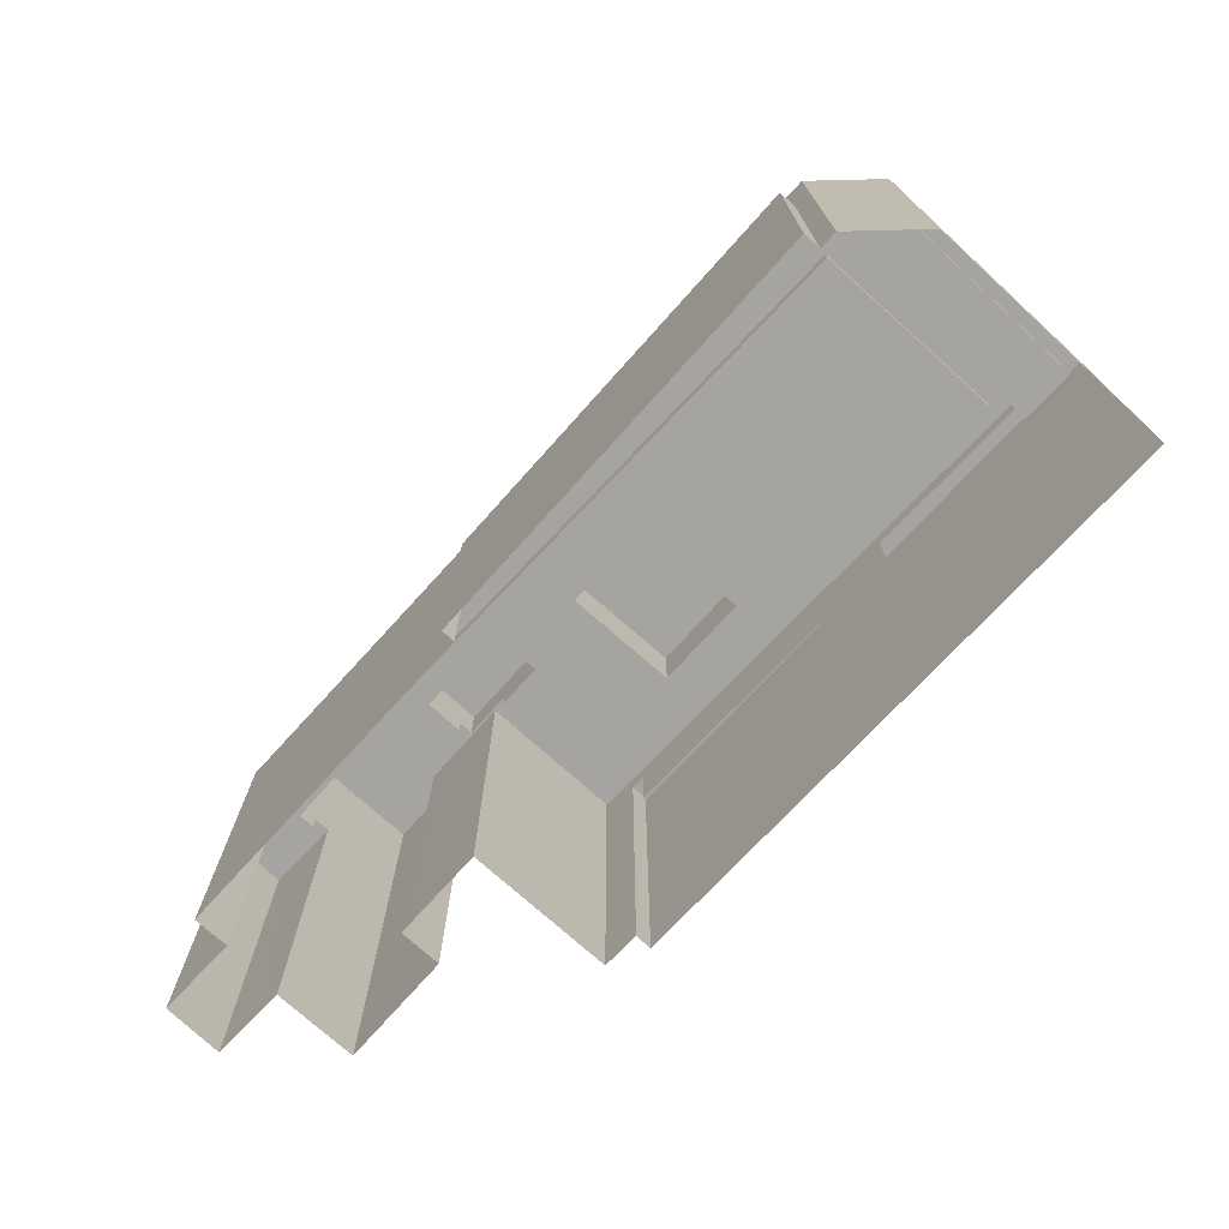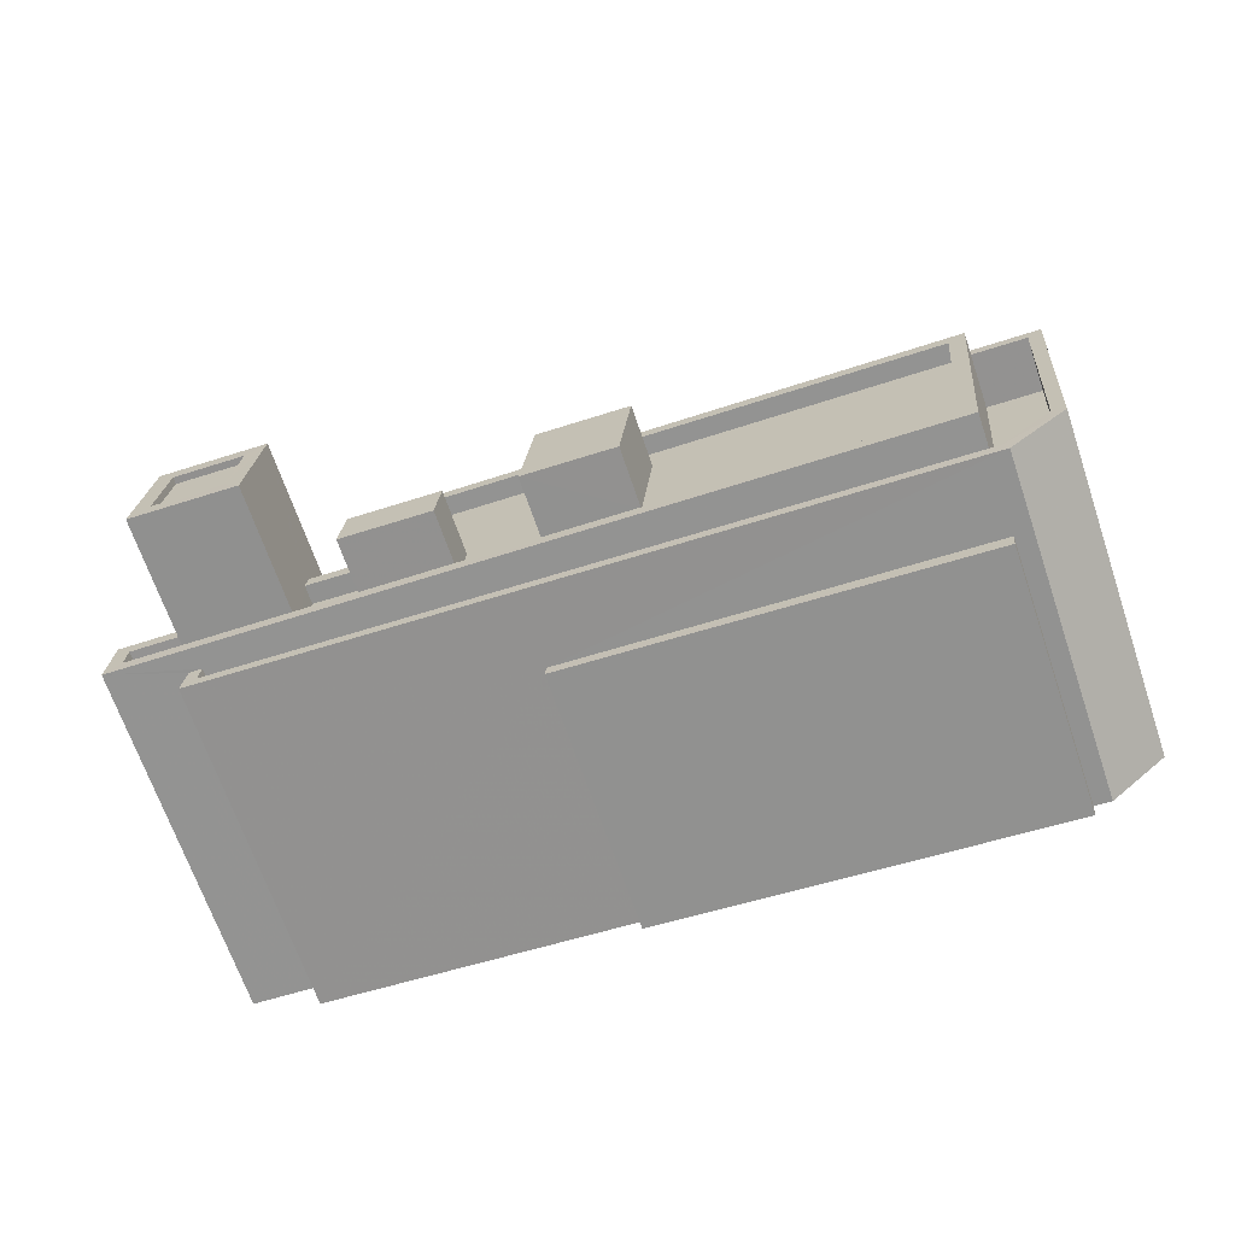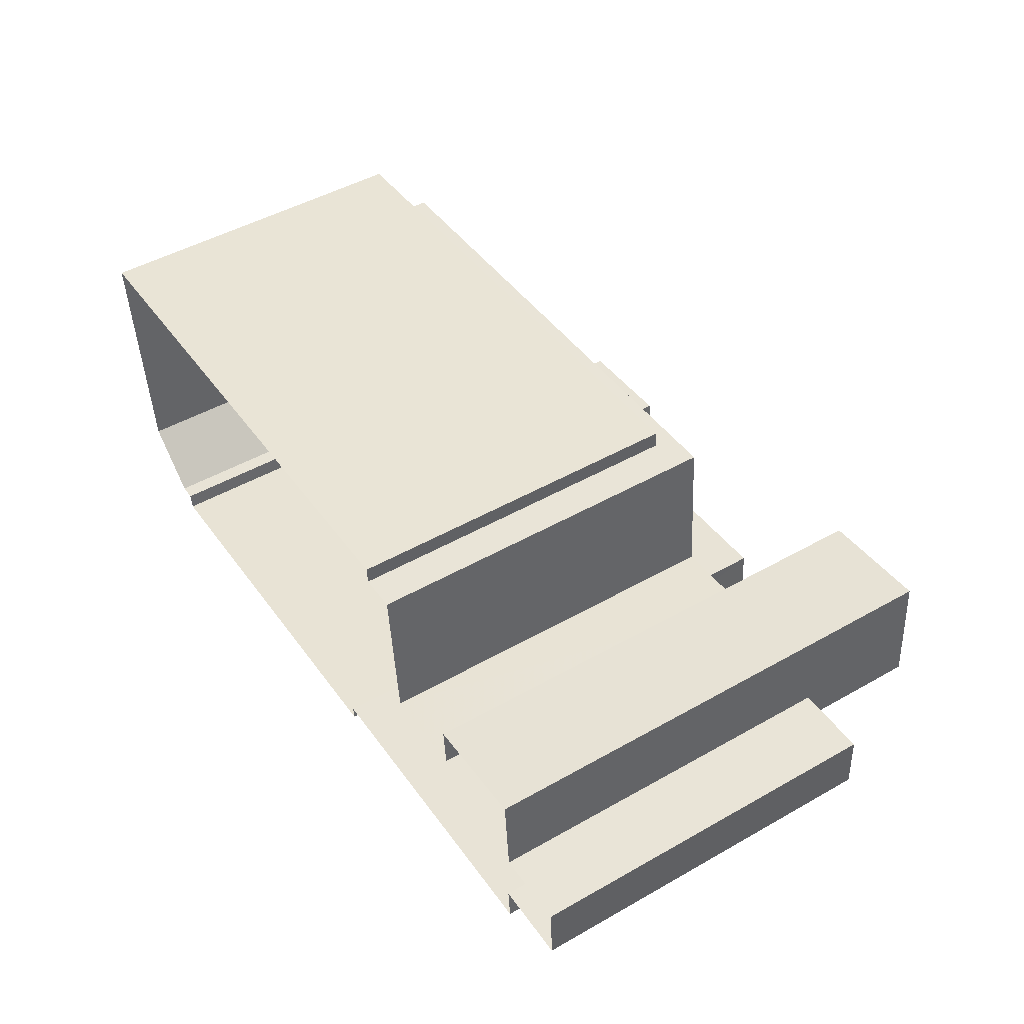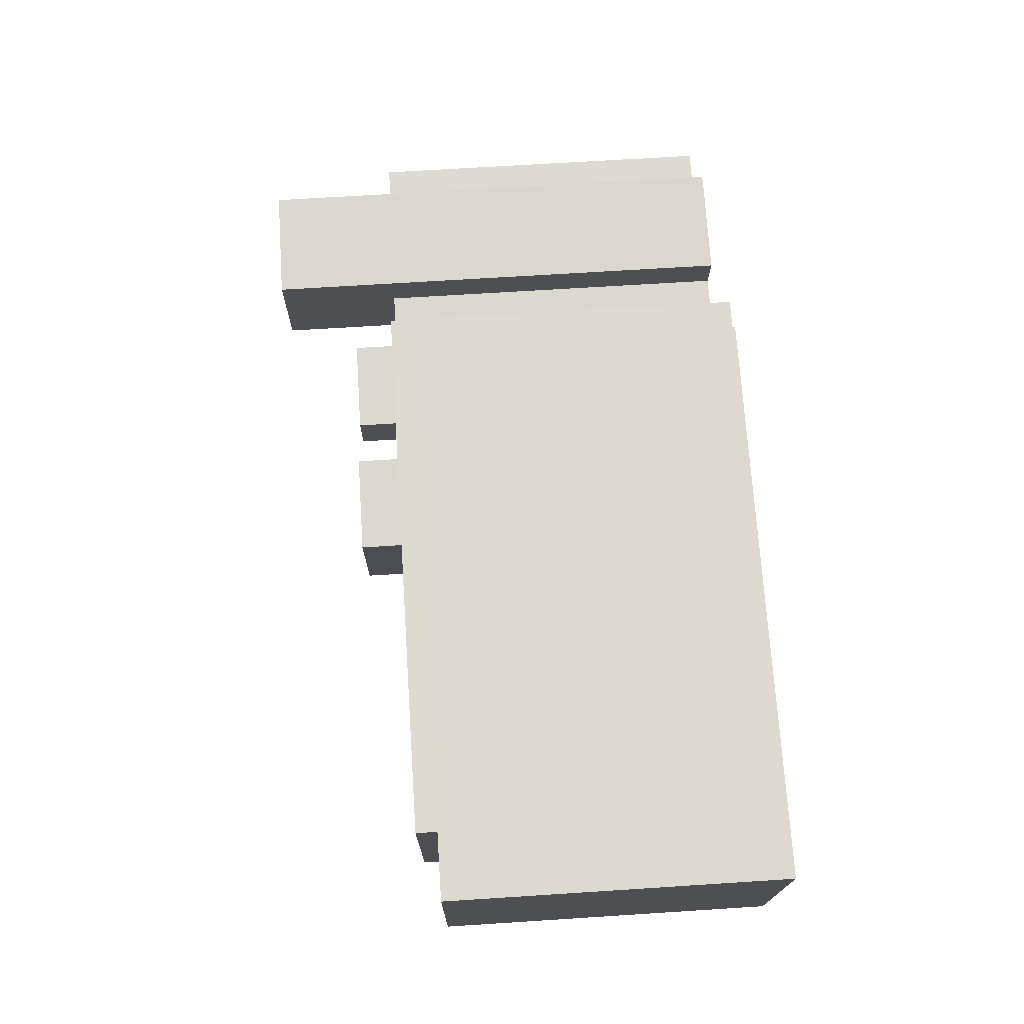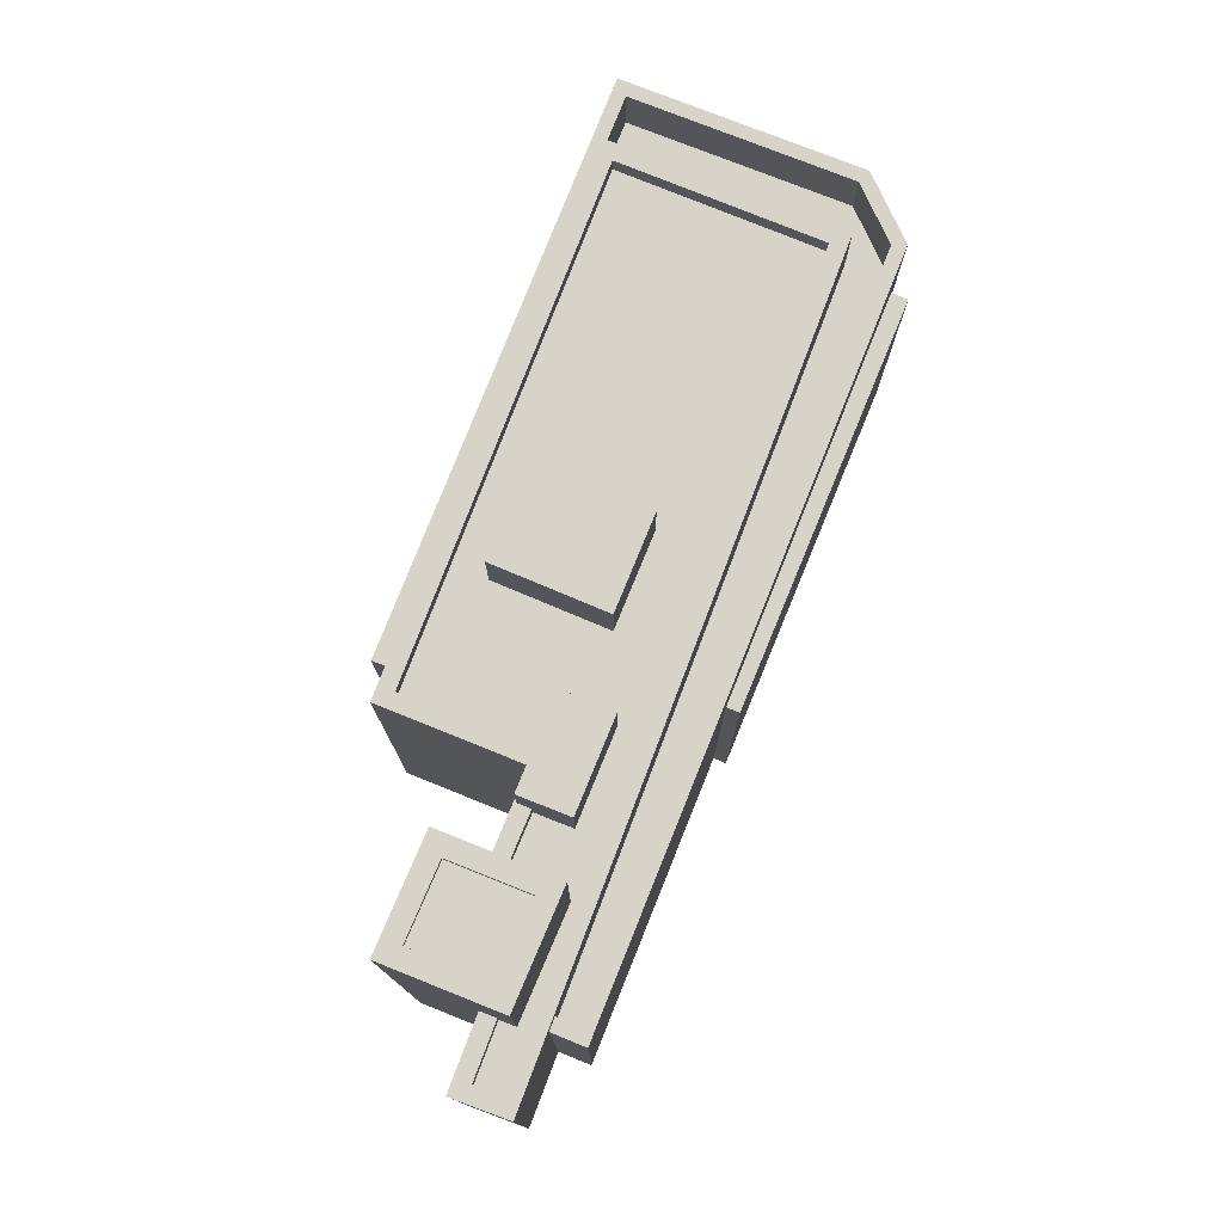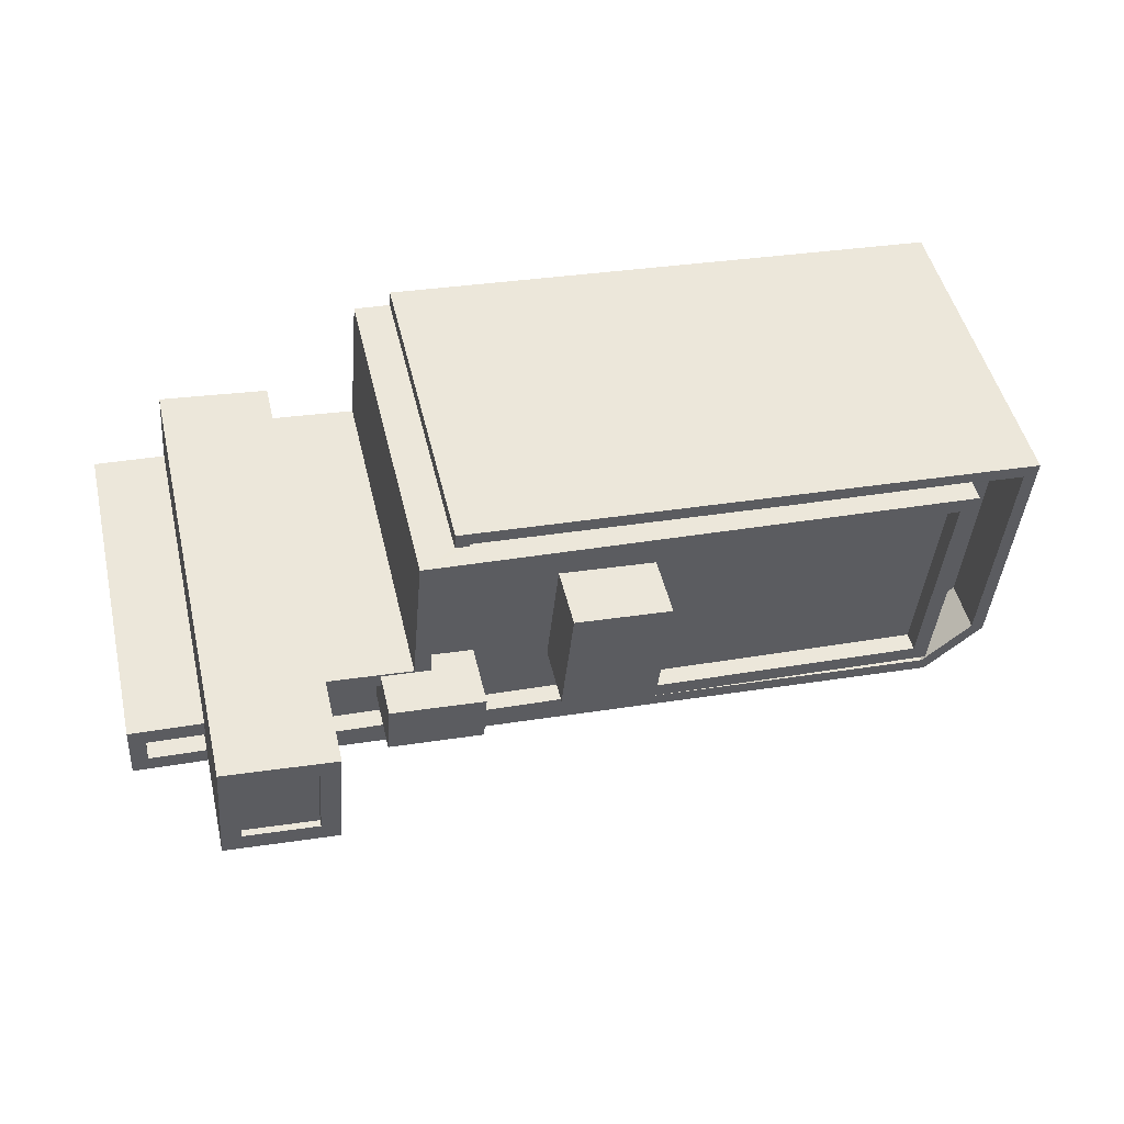
<metadata>
{"format":"obj","ext":"obj","renderer":"f3d","projection":"perspective","resolution":1024,"background":"white","views":[{"elev":-73.3,"azim":42.7,"up":"+Z"},{"elev":-68.5,"azim":18.9,"up":"+Y"},{"elev":47.9,"azim":-122.5,"up":"+Y"},{"elev":67.3,"azim":86.3,"up":"+Y"},{"elev":76.7,"azim":-73.1,"up":"+Z"},{"elev":48.9,"azim":-13.2,"up":"+Y"}]}
</metadata>
<code>
v -8205 -4.116e+04 2.577
v -8207 -4.117e+04 2.578
v -8208 -4.117e+04 2.578
v -8205 -4.116e+04 2.576
v -8226 -4.115e+04 2.575
v -8226 -4.116e+04 2.575
v -8223 -4.117e+04 2.577
v -8208 -4.117e+04 2.578
v -8223 -4.117e+04 2.577
v -8228 -4.116e+04 2.576
v -8227 -4.115e+04 2.575
v -8235 -4.116e+04 2.577
v -8231 -4.116e+04 2.576
v -8235 -4.116e+04 2.576
v -8231 -4.116e+04 2.576
v -8235 -4.116e+04 2.577
v -8238 -4.116e+04 2.577
v -8235 -4.116e+04 2.576
v -8238 -4.116e+04 2.576
v -8223 -4.117e+04 12.34
v -8223 -4.117e+04 12.34
v -8208 -4.117e+04 12.34
v -8208 -4.117e+04 12.34
v -8205 -4.116e+04 15.14
v -8205 -4.116e+04 15.14
v -8205 -4.116e+04 15.14
v -8214 -4.116e+04 15.14
v -8226 -4.115e+04 15.14
v -8207 -4.117e+04 15.14
v -8208 -4.117e+04 15.14
v -8235 -4.116e+04 15.14
v -8235 -4.116e+04 15.14
v -8235 -4.116e+04 15.14
v -8226 -4.116e+04 15.14
v -8225 -4.115e+04 15.14
v -8235 -4.116e+04 15.14
v -8225 -4.116e+04 15.14
v -8207 -4.116e+04 15.14
v -8207 -4.116e+04 15.14
v -8206 -4.116e+04 15.14
v -8225 -4.116e+04 13.14
v -8214 -4.116e+04 13.14
v -8225 -4.115e+04 13.14
v -8205 -4.116e+04 13.14
v -8207 -4.116e+04 13.14
v -8206 -4.116e+04 13.14
v -8208 -4.117e+04 13.14
v -8208 -4.117e+04 13.14
v -8235 -4.116e+04 13.14
v -8235 -4.116e+04 13.14
v -8219 -4.116e+04 15.24
v -8222 -4.116e+04 15.24
v -8222 -4.116e+04 15.24
v -8208 -4.116e+04 15.24
v -8208 -4.116e+04 15.24
v -8223 -4.116e+04 15.24
v -8219 -4.116e+04 15.24
v -8223 -4.116e+04 15.24
v -8231 -4.116e+04 15.24
v -8237 -4.116e+04 15.24
v -8235 -4.116e+04 15.24
v -8237 -4.116e+04 15.24
v -8227 -4.116e+04 15.24
v -8225 -4.116e+04 15.24
v -8235 -4.116e+04 15.24
v -8225 -4.116e+04 15.24
v -8229 -4.116e+04 15.24
v -8229 -4.116e+04 15.24
v -8231 -4.116e+04 15.24
v -8227 -4.116e+04 15.24
v -8208 -4.116e+04 15.94
v -8208 -4.117e+04 15.94
v -8207 -4.116e+04 15.94
v -8227 -4.115e+04 15.94
v -8237 -4.116e+04 15.94
v -8238 -4.116e+04 15.94
v -8237 -4.116e+04 15.94
v -8238 -4.116e+04 15.94
v -8235 -4.116e+04 15.94
v -8231 -4.116e+04 15.94
v -8229 -4.116e+04 15.94
v -8228 -4.116e+04 15.94
v -8227 -4.116e+04 15.94
v -8231 -4.116e+04 15.94
v -8235 -4.116e+04 15.94
v -8229 -4.116e+04 15.94
v -8208 -4.116e+04 15.94
v -8227 -4.116e+04 15.94
v -8222 -4.116e+04 17.53
v -8219 -4.116e+04 17.53
v -8219 -4.116e+04 17.53
v -8223 -4.116e+04 17.53
v -8229 -4.116e+04 17.62
v -8225 -4.116e+04 17.62
v -8229 -4.116e+04 17.62
v -8225 -4.116e+04 17.62
v -8232 -4.116e+04 20.29
v -8234 -4.116e+04 20.29
v -8234 -4.116e+04 20.29
v -8232 -4.116e+04 20.29
v -8232 -4.116e+04 20.54
v -8235 -4.116e+04 20.54
v -8231 -4.116e+04 20.54
v -8231 -4.116e+04 20.54
v -8235 -4.116e+04 20.54
v -8234 -4.116e+04 20.54
v -8232 -4.116e+04 20.54
v -8234 -4.116e+04 20.54
f 1 2 3
f 1 3 4
f 5 4 6
f 7 3 8
f 7 8 9
f 10 11 6
f 12 10 7
f 13 14 15
f 16 13 12
f 16 17 18
f 19 18 17
f 13 18 14
f 12 13 10
f 4 3 7
f 6 4 7
f 10 6 7
f 16 18 13
f 20 21 22
f 23 20 22
f 24 25 26
f 27 25 28
f 29 24 30
f 31 29 32
f 33 31 32
f 34 35 28
f 36 33 32
f 37 35 34
f 32 29 30
f 35 27 28
f 38 25 27
f 39 26 38
f 30 24 40
f 40 24 26
f 26 25 38
f 41 42 43
f 44 45 46
f 46 47 48
f 48 47 49
f 49 47 50
f 46 45 47
f 51 52 53
f 52 51 54
f 54 51 55
f 56 57 58
f 55 57 56
f 51 57 55
f 56 59 60
f 61 62 60
f 63 53 52
f 58 64 56
f 61 65 62
f 58 53 66
f 67 68 69
f 67 69 59
f 70 66 63
f 59 61 60
f 64 67 59
f 58 66 64
f 56 64 59
f 66 53 63
f 71 72 73
f 74 71 73
f 75 76 72
f 77 78 76
f 79 78 77
f 80 81 82
f 74 82 83
f 80 84 81
f 85 79 77
f 81 84 86
f 77 76 75
f 75 72 87
f 71 87 72
f 81 88 82
f 74 83 71
f 88 83 82
f 89 90 91
f 89 92 90
f 93 94 95
f 93 96 94
f 97 98 99
f 100 97 99
f 101 102 103
f 104 105 106
f 107 104 106
f 106 105 102
f 108 102 101
f 106 102 108
f 101 103 104
f 107 101 104
f 23 22 8
f 3 23 8
f 21 9 8
f 22 21 8
f 20 9 21
f 20 7 9
f 3 2 23
f 2 29 23
f 7 20 12
f 20 29 31
f 23 29 20
f 12 20 31
f 33 12 31
f 33 16 12
f 24 2 1
f 24 29 2
f 6 28 5
f 6 34 28
f 28 25 4
f 5 28 4
f 25 1 4
f 25 24 1
f 41 43 35
f 37 41 35
f 42 35 43
f 42 27 35
f 40 46 48
f 30 40 48
f 32 30 48
f 49 32 48
f 36 32 49
f 50 36 49
f 39 44 26
f 39 45 44
f 26 44 46
f 40 26 46
f 27 73 38
f 73 27 74
f 74 34 11
f 11 34 6
f 42 41 37
f 27 42 37
f 37 34 74
f 74 27 37
f 18 19 78
f 79 18 78
f 78 19 17
f 76 78 17
f 80 82 10
f 13 80 10
f 74 11 10
f 82 74 10
f 50 47 36
f 16 33 17
f 47 72 36
f 17 33 76
f 36 72 76
f 33 36 76
f 39 72 47
f 47 45 39
f 73 72 39
f 38 73 39
f 55 56 87
f 56 60 75
f 87 56 75
f 77 60 62
f 77 75 60
f 65 77 62
f 65 85 77
f 69 68 86
f 84 69 86
f 70 63 83
f 88 70 83
f 54 71 52
f 52 83 63
f 52 71 83
f 71 54 55
f 87 71 55
f 89 91 51
f 53 89 51
f 57 91 90
f 57 51 91
f 57 92 58
f 57 90 92
f 89 53 58
f 92 89 58
f 70 88 66
f 66 88 94
f 94 88 95
f 88 81 95
f 64 94 96
f 64 66 94
f 93 64 96
f 93 67 64
f 68 67 86
f 67 93 86
f 86 95 81
f 86 93 95
f 108 100 99
f 108 101 100
f 106 99 98
f 106 108 99
f 106 98 97
f 107 106 97
f 107 97 100
f 101 107 100
f 79 14 18
f 14 79 105
f 61 102 85
f 65 61 85
f 102 105 79
f 102 79 85
f 15 105 104
f 15 14 105
f 104 80 15
f 15 80 13
f 104 103 84
f 84 103 59
f 84 59 69
f 80 104 84
f 59 102 61
f 59 103 102

</code>
